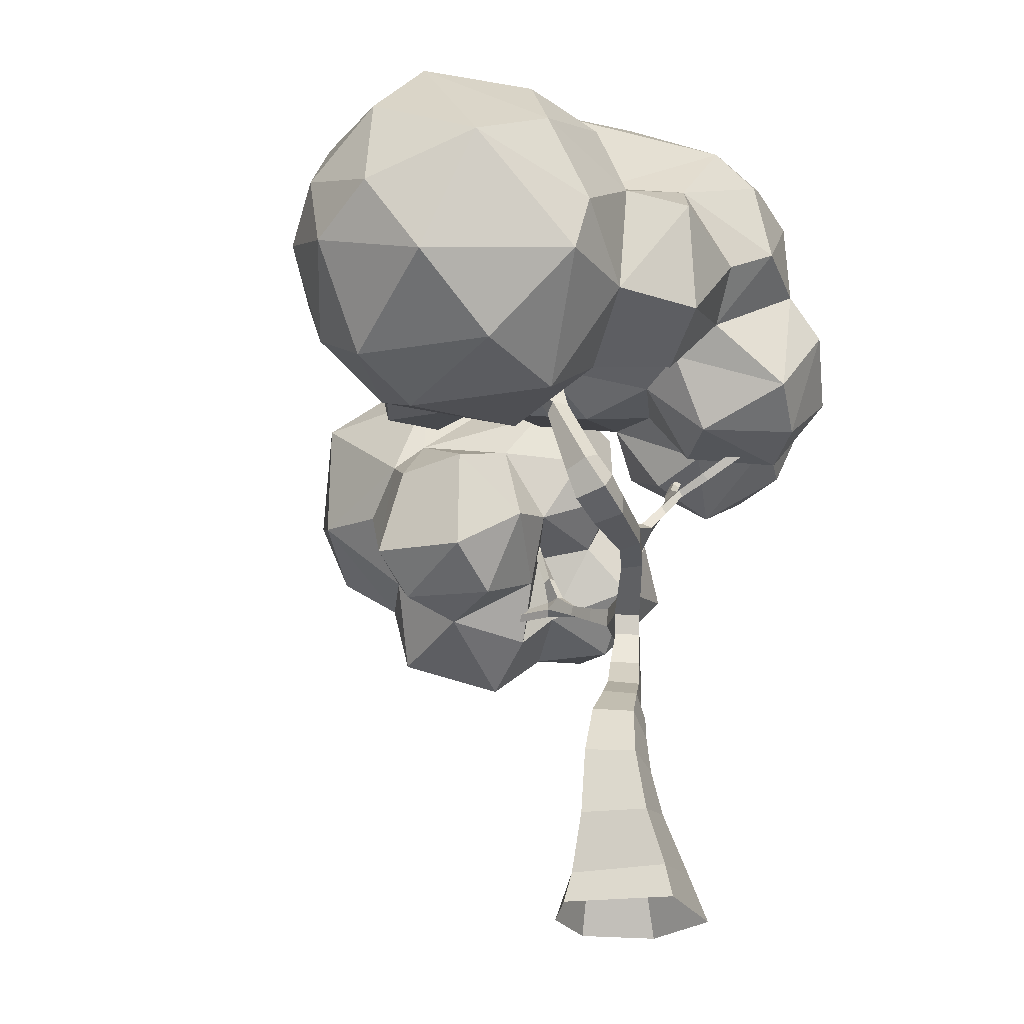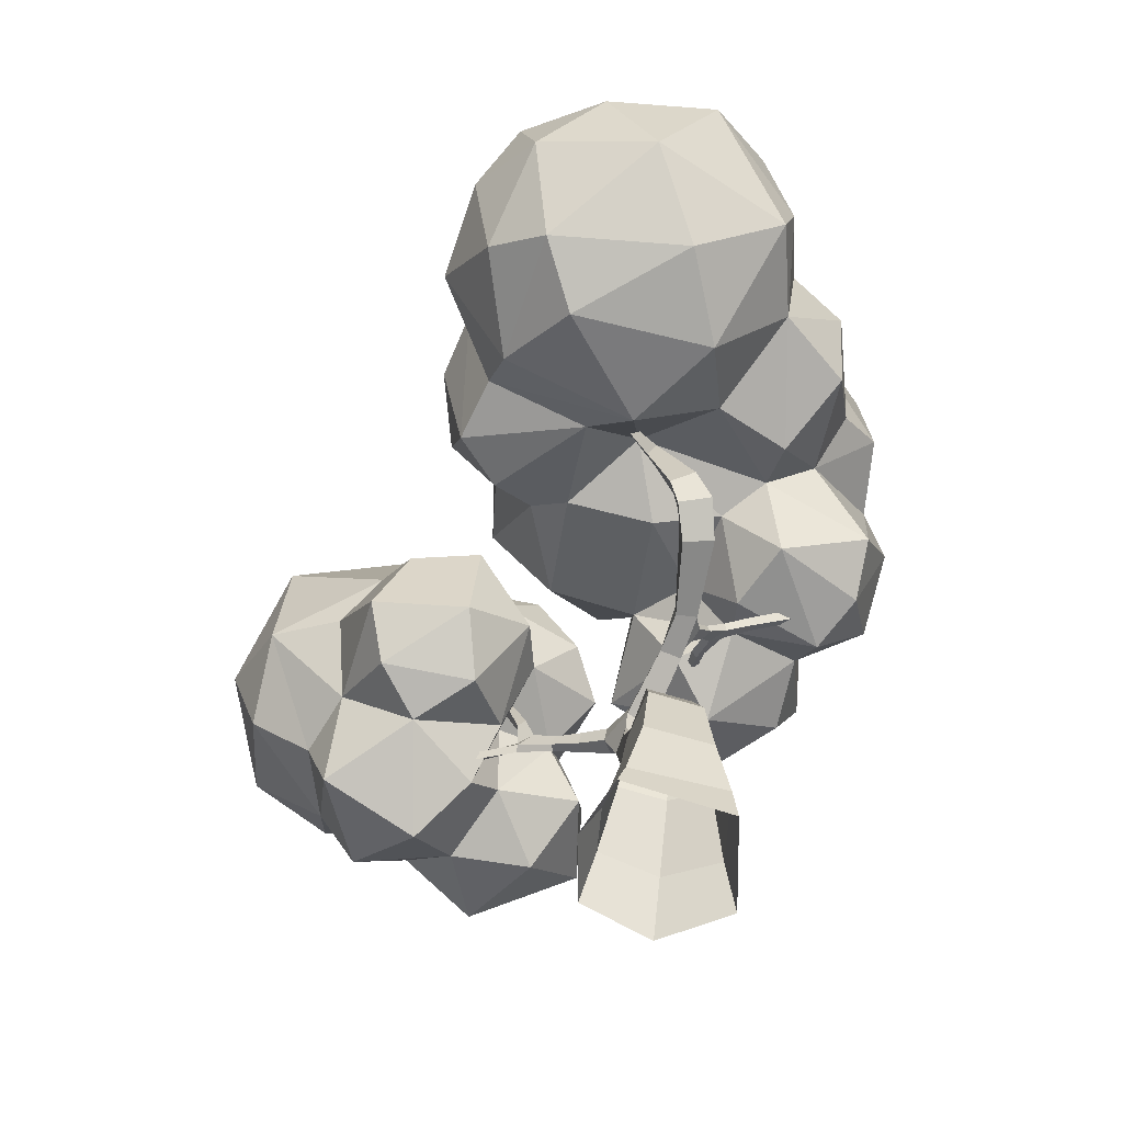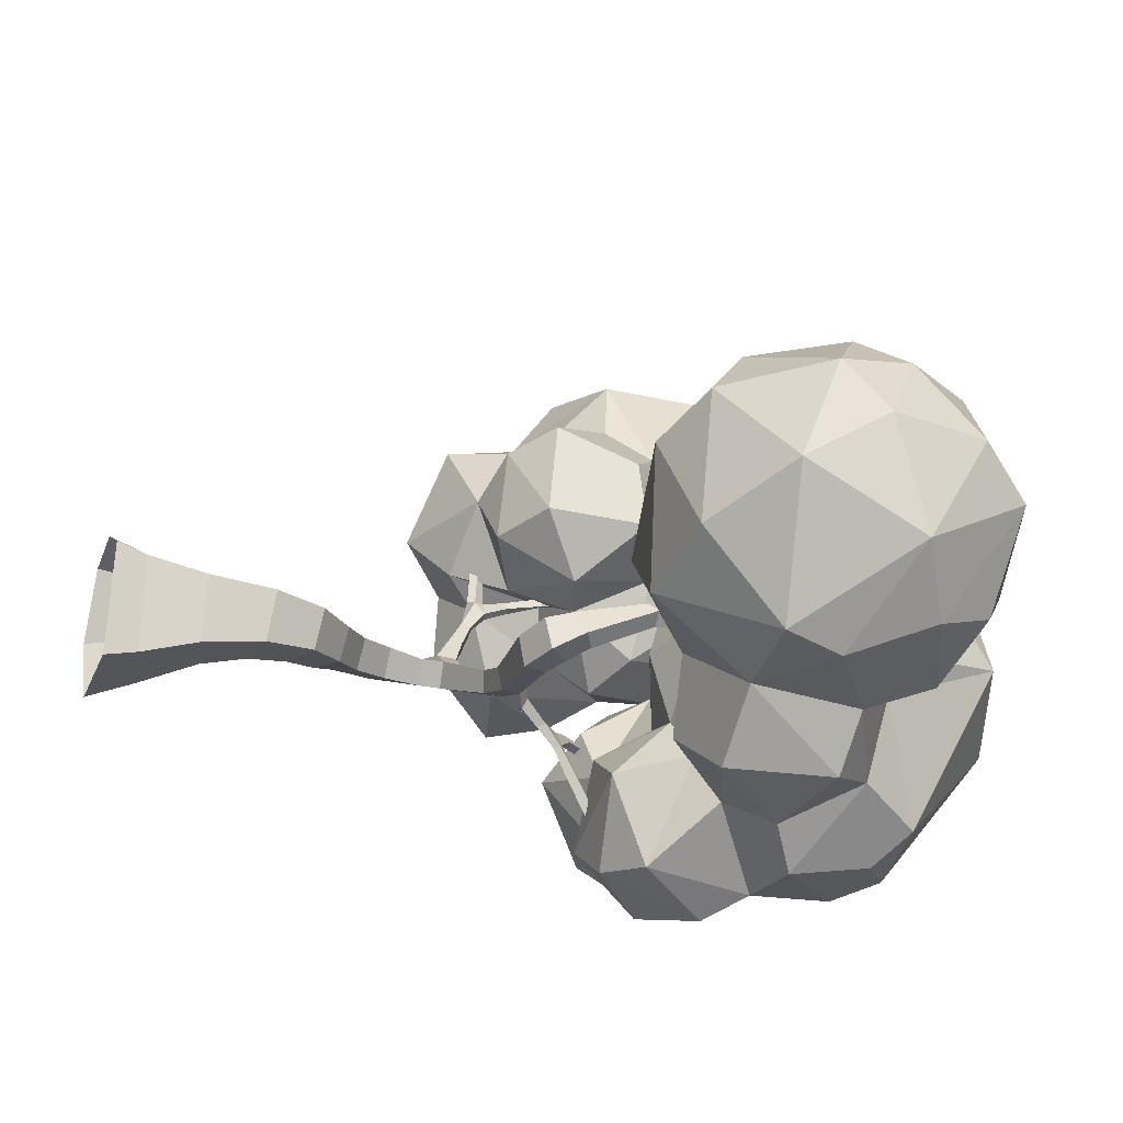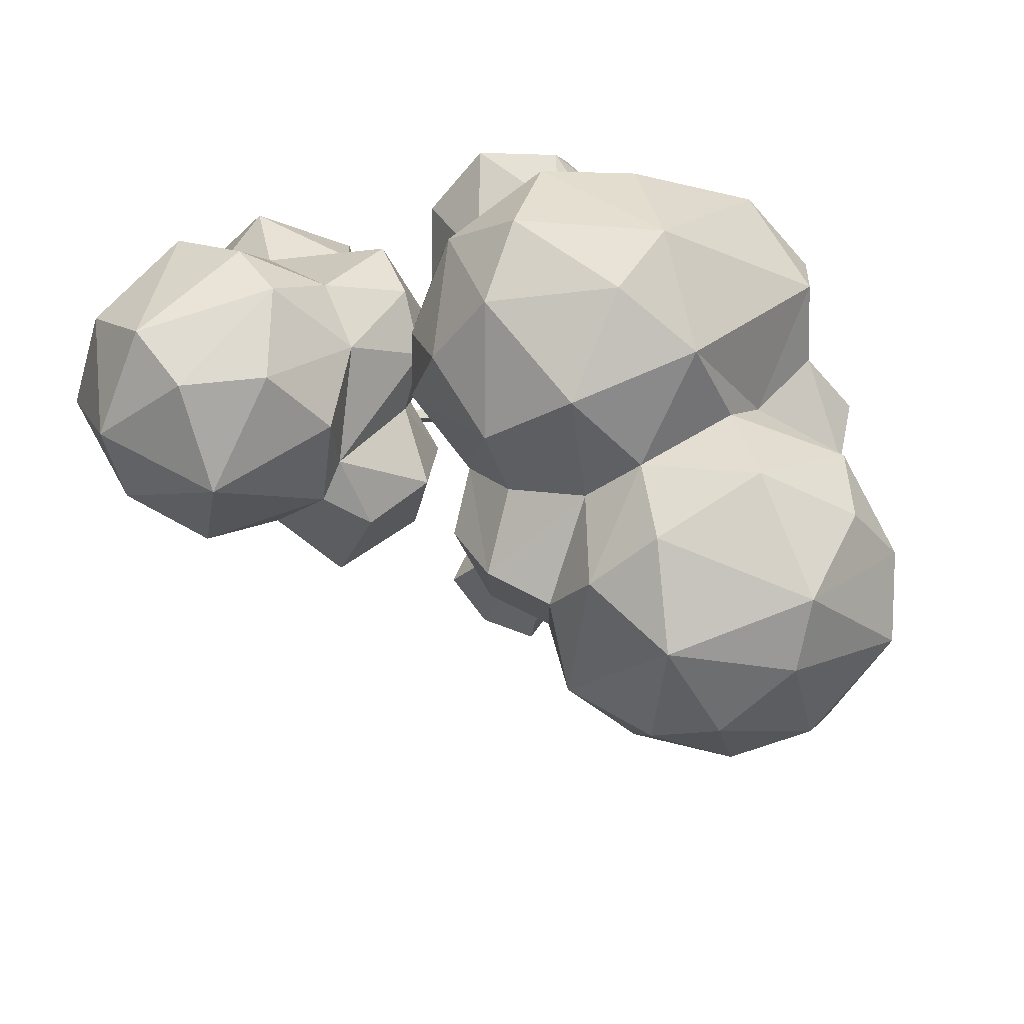
<metadata>
{"format":"obj","ext":"obj","renderer":"f3d","projection":"perspective","resolution":1024,"background":"white","views":[{"elev":-27.7,"azim":113.7,"up":"+Y"},{"elev":-68.3,"azim":88.3,"up":"+Y"},{"elev":-27.5,"azim":69.6,"up":"+Z"},{"elev":63.5,"azim":51.5,"up":"+Y"}]}
</metadata>
<code>
o LowPoly_Tree_07_lowpoly_tree_04_Plane.012
v 0.9627 2.031 -0.1121
v 0.9448 2.002 0.05078
v 0.7724 1.935 0.02347
v 0.7685 1.965 -0.1287
v -0.1534 1.847 0.1411
v -0.1576 1.955 0.1689
v 0.145 2.068 0.00267
v 0.1573 1.973 0.00092
v -0.1084 1.959 0.241
v 0.1779 2.08 0.08255
v -0.0747 1.839 0.2516
v 0.2021 1.958 0.1021
v 0.3732 2.103 0.03229
v 0.2695 2.16 -0.04597
v 0.2035 2.159 -0.01777
v 0.1206 2.393 -0.1946
v 0.2012 2.277 -0.1322
v 0.1812 2.363 -0.2291
v -0.1871 1.749 0.1549
v -0.2738 1.785 0.2139
v 0.3144 0.2487 -0.1351
v 0.4203 0.2342 0.314
v 0.434 0.08618 0.3528
v 0.2766 0.09312 -0.1576
v -0.1257 1.553 0.137
v -0.214 1.504 0.1643
v -0.196 1.491 0.281
v -0.2383 1.732 0.3018
v -0.06366 1.561 0.2766
v -0.1044 1.737 0.2614
v 1.001 2.718 0.2404
v 0.928 2.678 0.1701
v 1.049 2.65 0.2594
v 0.1694 1.243 0.04451
v 0.06939 1.136 0.03899
v -0.07458 1.275 0.1139
v -0.001852 1.377 0.09657
v 0.09448 2.382 -0.2197
v 0.1559 2.336 -0.2347
v 0.08972 2.35 -0.156
v 0.06535 1.116 0.1124
v 0.09322 1.126 0.2529
v 0.2192 1.269 0.2094
v 0.05511 1.396 0.2468
v -0.06413 1.282 0.2593
v 1.035 2.538 0.1369
v 1.039 2.701 0.2087
v 1.101 2.638 0.2559
v -0.3076 1.879 0.3219
v -0.2772 1.934 0.2877
v 0.3469 1.07 -0.002567
v 0.1903 0.975 -0.009435
v 0.1711 0.9631 0.1094
v 0.1996 0.9645 0.27
v 0.3889 1.1 0.2019
v 0.4346 0.8153 -0.04036
v 0.2223 0.7796 -0.04086
v 0.1941 0.7861 0.1063
v 0.1903 0.8036 0.2911
v 0.2762 0.8114 0.2912
v 0.4927 0.8414 0.2053
v 0.3967 0.5175 -0.07652
v 0.1541 0.5694 -0.07203
v 0.08839 0.5959 0.1136
v 0.1414 0.6125 0.3297
v 0.2811 0.5712 0.32
v -0.3326 2.013 0.6094
v -0.3797 2.1 0.7691
v -0.4074 2.066 0.7787
v -0.3692 2.018 0.5989
v -0.3447 2.142 0.6939
v -0.3101 2.056 0.5878
v -0.3986 2.15 0.7741
v 0.9714 2.539 0.07982
v 0.953 2.698 0.1228
v 1.433 2.771 0.4776
v 1.405 2.774 0.5043
v 1.416 2.741 0.5147
v 1.441 2.733 0.4925
v 0.6897 3.177 0.1038
v 0.7171 3.19 0.07662
v 0.6969 3.174 0.044
v 0.668 3.164 0.07428
v -0.4179 2.115 0.7463
v -0.3735 2.148 0.6733
v -0.3592 2.073 0.5928
v -0.169 2.773 -0.1912
v -0.1966 2.756 -0.2114
v -0.2197 2.758 -0.1788
v -0.1906 2.777 -0.1637
v -0.4003 2.602 0.8862
v -0.3661 2.614 0.8695
v -0.3816 2.62 0.835
v -0.4154 2.611 0.8527
v -0.5029 2.171 1.06
v -0.5198 2.134 1.059
v -0.4919 2.112 1.074
v -0.4752 2.147 1.074
v 0.1202 2.548 -0.5906
v 0.1529 2.575 -0.5754
v 0.1875 2.553 -0.5902
v 0.1572 2.522 -0.6095
v 0.3481 2.093 -0.06416
v 0.3654 1.995 -0.06758
v 0.9286 2.517 0.1359
v 1.003 2.493 0.1803
v 0.3876 1.964 0.03667
v -0.2265 1.853 0.3566
v 0.1924 2.235 -0.1536
v 0.1481 2.242 -0.1133
v 0.102 2.36 -0.1217
v 0.1702 2.26 -0.08554
v -0.2106 1.948 0.3425
v 0.2433 2.139 -0.09163
v 0.1775 2.14 -0.05789
v 0.8307 2.144 0.03347
v 0.7245 2.105 0.03145
v 0.8772 2.134 -0.1187
v 0.7328 2.085 -0.1206
v 1.034 2.177 -0.03756
v 0.9948 2.146 0.08409
v 0.8779 2.221 0.04379
v 0.9407 2.232 -0.06616
v 0.1643 2.399 -0.3847
v 0.1891 2.433 -0.3671
v 0.1489 2.453 -0.3508
v 0.1229 2.425 -0.3659
v -0.113 2.546 -0.125
v -0.1345 2.535 -0.08887
v -0.2846 1.933 0.4805
v -0.3429 1.951 0.4549
v -0.3173 2.008 0.4367
v -0.2584 1.994 0.462
v -0.3867 2.448 0.8
v -0.3477 2.454 0.7917
v -0.3262 2.261 0.7351
v -0.3675 2.265 0.7225
v -0.3481 2.25 0.7744
v -0.3874 2.244 0.763
v -0.3395 2.446 0.8302
v -0.3787 2.436 0.8376
v 0.1977 0.2976 0.4039
v 0.1721 0.09451 0.5079
v -0.04335 0.3599 0.4166
v -0.1515 0.3454 0.144
v -0.3221 0.1002 0.1705
v -0.1534 0.107 0.4945
v -0.0524 0.3123 -0.1239
v -0.1797 0.1001 -0.1738
v 0.478 0.5182 0.2361
v -0.01257 2.455 -0.07791
v -0.03716 2.436 -0.1028
v -0.02067 2.456 -0.1431
v -0.000791 2.478 -0.1168
v -0.1105 2.558 -0.06971
v -0.09211 2.566 -0.09957
v 0.8413 2.84 0.1321
v 0.8744 2.853 0.1024
v 0.8947 2.865 0.1428
v 0.8595 2.855 0.1637
v 2.119 2.666 -0.4363
v 2.518 2.588 0.1872
v 2.101 2.295 0.01613
v 2.329 3.769 0.2699
v 2.553 3.158 -0.1175
v 2.267 3.334 -0.3644
v 2.098 3.672 -0.2075
v 1.747 3.933 0.099
v 2.117 2.357 0.7011
v 1.778 2.223 0.5805
v 1.7 3.227 -0.5431
v 2.086 2.947 -0.5006
v 1.652 2.707 -0.4781
v 1.351 3.542 -0.2758
v 1.794 3.551 -0.4277
v 1.493 3.197 -0.7922
v 1.372 3.76 -0.06388
v 1.332 3.814 0.4569
v 0.5552 2.935 0.7404
v 0.6389 2.772 0.5579
v 1.116 2.548 0.4823
v 0.7451 2.701 0.9211
v 1.233 2.319 0.2628
v 1.472 2.473 0.8873
v 1.009 3.114 -0.8413
v 1.341 2.696 -0.7578
v 1 2.666 1.092
v 1.126 3.273 1.2
v 0.7955 3.117 1.15
v 1.263 3.453 -0.689
v 0.8398 3.242 -1.009
v 1.01 2.602 -0.4943
v 0.7525 2.827 -0.4323
v 0.8004 2.928 -0.6794
v 0.9754 2.796 0.2141
v 0.5903 2.768 -0.2132
v 0.6288 3.279 0.9218
v 0.9231 3.497 0.9135
v 0.7857 4.384 0.1664
v 0.6782 4.377 -0.1942
v 0.1786 4.328 0.2905
v 0.52 3.598 -0.9854
v 0.559 3.859 -0.87
v 0.9133 3.626 -0.9546
v 1.079 3.773 -0.8139
v 0.5341 2.49 -0.4964
v 0.4517 3.217 -0.9804
v 0.2952 3.027 -1.079
v -0.03047 3.184 -0.9154
v 0.1943 3.396 -0.8139
v 0.06203 3.011 0.6262
v -0.05381 2.83 -0.9757
v 0.2535 2.531 -0.8873
v 0.01305 3.344 -0.4451
v -0.1974 3.124 -0.6823
v -0.1753 2.743 -0.6237
v 0.02293 2.625 -0.2889
v -0.3943 2.475 -0.1771
v 0.1762 2.844 -0.07072
v -0.02053 2.921 0.1974
v -0.1115 2.579 -0.007327
v -0.5003 2.873 0.2963
v -0.7697 2.733 -0.2496
v -0.7114 3.42 -0.2003
v -0.5954 3.038 -0.6822
v -0.5408 2.716 -0.55
v -0.7477 3.14 0.09275
v -0.4264 3.482 -0.4666
v -0.143 3.849 -0.2378
v -0.3052 3.513 0.3588
v -0.05544 4.133 -0.06389
v -0.2353 3.396 0.1895
v -0.1111 3.975 0.4561
v 0.01916 3.623 0.7921
v 0.009894 2.495 -0.7049
v 0.2262 2.515 -0.2976
v -0.1542 3.534 -0.2595
v 0.2234 4.117 -0.4091
v 0.1926 3.408 0.9357
v 0.3162 3.889 0.8861
v 0.4023 4.248 0.638
v 0.5312 2.657 -0.9406
v 0.5795 2.672 0.1334
v 1.019 4.149 0.625
v 0.7801 3.829 0.9408
v 1.187 4.203 0.03111
v 1.223 2.567 -0.1615
v 1.3 2.655 0.9593
v 1.44 3.289 1.076
v 1.208 3.582 0.6801
v 1.625 2.249 -0.1006
v 1.683 3.862 0.6564
v 1.585 3.612 0.9649
v 1.73 2.963 1.192
v 2.086 3.63 0.9152
v 1.994 2.567 0.9759
v 2.178 3.034 1.052
v 2.443 2.831 0.7649
v 2.616 2.982 0.4315
v 2.476 3.513 0.4702
v -0.1905 2.884 0.4812
v -0.3339 3.337 0.5763
v -0.08117 3.168 0.6854
v -0.5435 3.731 1.201
v -0.7625 3.721 1.854
v -0.4099 3.686 1.858
v -0.769 1.841 1.262
v -0.2427 2.061 1.281
v -0.5431 1.986 1.711
v -0.2805 2.384 1.65
v -0.5735 2.366 1.819
v -0.1067 2.732 2.031
v -0.531 2.578 2.117
v -0.01966 3.321 1.981
v -0.6146 3.332 2.23
v -0.4532 2.944 2.248
v -0.855 3.663 1.184
v -0.5445 3.465 0.9087
v -0.6526 3.25 0.4809
v -0.4436 2.75 0.3817
v -0.877 2.964 0.5557
v -1.001 2.097 1.089
v -0.6693 2.179 0.8639
v -1.052 2.736 0.4314
v -0.7994 2.335 0.4572
v -1.117 3.424 1.898
v -1.061 2.934 2.141
v -1.05 2.09 0.6909
v -1.314 2.485 0.4529
v -1.213 3.46 1.325
v -1.37 3.103 1.488
v -1.045 3.088 0.9238
v -1.545 2.529 1.042
v -1.247 2.813 1.317
v -1.379 2.953 0.762
v -1.225 2.738 1.766
v -0.9849 2.459 1.766
v -1.132 2.287 1.32
v -1.421 2.239 0.9976
v -0.5493 2.01 0.9927
v -0.4841 2.482 0.8679
v -0.3591 2.271 0.8579
v -0.1946 3.669 1.498
v -0.2131 3.396 0.9979
v 0.004843 2.678 1.682
v -0.1732 2.567 0.7008
v 0.06078 3.355 1.334
v 0.08755 3.019 1.324
v 0.006721 2.92 0.8557
v 0.09437 2.47 0.728
v 0.3327 2.731 1.332
v 0.3461 2.771 0.9819
v 0.2709 2.268 1.024
v 0.2677 2.315 1.504
v 0.0228 2.13 1.442
v 0.1488 2.888 1.48
v -0.0456 2.103 0.9852
v 2.405 3.211 0.8406
v -0.6111 2.55 0.6114
v -1.052 2.102 1.575
f 1 2 3 4
f 5 6 7 8
f 6 9 10 7
f 9 11 12 10
f 11 5 8 12
f 10 13 14 15
f 16 17 18
f 19 20 5
f 21 22 23 24
f 19 25 26 20
f 20 26 27 28
f 28 27 29 30
f 30 29 25 19
f 31 32 33
f 34 35 36 37
f 38 39 40
f 35 41 36
f 42 43 44 45
f 46 47 48
f 49 50 20
f 43 34 37 44
f 34 51 52 35
f 35 52 53 41
f 42 54 55 43
f 43 55 51 34
f 52 51 56 57
f 54 53 58 59
f 55 54 60 61
f 51 55 61 56
f 62 63 57 56
f 63 64 58 57
f 65 66 60 59
f 67 68 69 70
f 71 68 67 72
f 73 68 71
f 74 75 47 46
f 76 77 78 79
f 80 81 82 83
f 84 85 86
f 87 88 89 90
f 91 92 93 94
f 95 96 97 98
f 99 100 101 102
f 7 103 104 8
f 105 106 33 32
f 69 84 86 70
f 8 104 107 12
f 108 28 30 11
f 74 105 32 75
f 28 108 49 20
f 39 109 110 40
f 50 6 5 20
f 33 106 46 48
f 18 17 109 39
f 85 71 72 86
f 111 40 110 112
f 113 108 11 9
f 30 19 5 11
f 13 103 114 14
f 50 113 9 6
f 114 103 7 115
f 115 7 10 15
f 2 116 117 3
f 116 118 119 117
f 118 1 4 119
f 120 121 2 1
f 121 122 116 2
f 122 123 118 116
f 123 120 1 118
f 121 120 46 106
f 122 121 106 105
f 123 122 105 74
f 120 123 74 46
f 112 110 115 15
f 110 109 114 115
f 109 17 14 114
f 17 112 15 14
f 124 125 18 39
f 125 126 16 18
f 126 127 38 16
f 127 124 39 38
f 100 99 127 126
f 99 102 124 127
f 89 88 128 129
f 101 100 126 125
f 130 131 49 108
f 131 132 50 49
f 132 133 113 50
f 133 130 108 113
f 67 70 131 130
f 70 86 132 131
f 86 72 133 132
f 72 67 130 133
f 69 68 98 97
f 84 69 97 96
f 73 84 96 95
f 68 73 95 98
f 134 135 136 137
f 137 136 71 85
f 136 138 73 71
f 138 139 84 73
f 139 137 85 84
f 135 140 138 136
f 140 141 139 138
f 141 134 137 139
f 94 93 135 134
f 93 92 140 135
f 92 91 141 140
f 91 94 134 141
f 107 104 4 3
f 13 107 3 117
f 103 13 117 119
f 104 103 119 4
f 22 142 143 23
f 144 145 146 147
f 148 21 24 149
f 62 150 22 21
f 150 66 142 22
f 65 64 145 144
f 63 62 21 148
f 25 29 44 37
f 29 27 45 44
f 27 26 36 45
f 26 25 37 36
f 151 152 40 111
f 152 153 38 40
f 153 154 16 38
f 154 151 111 16
f 155 129 152 151
f 129 128 153 152
f 128 156 154 153
f 156 155 151 154
f 88 87 156 128
f 87 90 155 156
f 125 124 102 101
f 157 158 75 32
f 158 159 47 75
f 159 160 31 47
f 160 157 32 31
f 158 157 83 82
f 159 158 82 81
f 160 159 81 80
f 157 160 80 83
f 33 48 79 78
f 31 33 78 77
f 47 31 77 76
f 48 47 76 79
f 17 16 111 112
f 13 10 12 107
f 150 62 56 61
f 90 89 129 155
f 58 64 65 59
f 145 64 63 148
f 41 53 54 42
f 58 53 52 57
f 36 41 42 45
f 146 145 148 149
f 60 54 59
f 60 66 150 61
f 143 142 144 147
f 142 66 65 144
f 161 162 163
f 164 165 166
f 164 167 168
f 163 169 170
f 171 172 173
f 174 175 171
f 173 176 171
f 168 177 178
f 168 175 177
f 179 180 181 182
f 183 170 184
f 185 176 186
f 187 188 189
f 190 185 191
f 192 193 194
f 193 195 196
f 181 187 182
f 188 197 189
f 188 198 197
f 199 200 201
f 202 203 204
f 205 203 200
f 196 206 193
f 207 208 209
f 210 202 207
f 180 179 211
f 212 208 213
f 214 210 215
f 216 217 218
f 212 216 215
f 217 219 220
f 221 222 218
f 223 224 225
f 225 226 223
f 222 227 223
f 225 224 228
f 229 230 231
f 232 227 222
f 227 232 224
f 228 215 225
f 215 216 225
f 233 230 234
f 230 232 211
f 222 221 220
f 235 236 217
f 216 235 217
f 218 217 221
f 226 216 218
f 214 228 237
f 228 214 215
f 209 215 210
f 238 229 231
f 239 234 230
f 239 230 211
f 236 219 217
f 211 179 239
f 240 234 239
f 233 240 241
f 200 231 201
f 200 238 231
f 208 242 213
f 236 196 219
f 220 243 180
f 208 207 242
f 213 242 206
f 236 206 196
f 196 243 219
f 241 199 201
f 244 241 245
f 179 197 239
f 245 240 239
f 207 191 194
f 246 199 244
f 190 204 205
f 183 195 247
f 181 195 183
f 248 249 187
f 249 188 187
f 250 198 188
f 244 250 178
f 246 244 178
f 181 183 248
f 247 251 183
f 192 173 247
f 192 186 173
f 205 174 190
f 190 176 185
f 186 192 194
f 192 247 193
f 252 168 178
f 253 252 178
f 254 255 253
f 184 256 254
f 173 161 251
f 164 168 252
f 257 255 254
f 171 166 172
f 168 167 175
f 164 252 255
f 257 254 256
f 256 258 257
f 259 165 260
f 165 259 162
f 255 260 164
f 166 165 172
f 242 207 194
f 214 237 229
f 227 224 223
f 261 262 263
f 264 265 266
f 267 268 269
f 269 270 271
f 270 272 271
f 272 273 271
f 274 275 276
f 274 266 275
f 277 264 278
f 279 280 281
f 282 283 267
f 284 281 285
f 275 265 286
f 275 286 287
f 285 288 289
f 265 290 286
f 291 290 292
f 293 294 295
f 291 294 296
f 287 291 296
f 294 297 296
f 297 294 298
f 288 282 299
f 287 296 297
f 282 288 283
f 265 277 290
f 277 278 292
f 292 279 281
f 271 273 297
f 269 271 297
f 279 292 278
f 300 268 267
f 301 302 300
f 262 279 278
f 303 264 266
f 303 304 264
f 270 305 272
f 301 306 302
f 279 262 280
f 304 262 278
f 264 304 278
f 307 303 274
f 304 307 308
f 309 310 306
f 311 312 308
f 313 314 315
f 316 314 311
f 314 312 311
f 313 312 314
f 305 316 272
f 307 274 316
f 312 309 308
f 309 312 310
f 317 313 315
f 309 306 261
f 261 263 309
f 303 266 274
f 306 310 302
f 304 263 262
f 309 263 308
f 308 307 316
f 166 167 164
f 172 165 161
f 167 166 175
f 170 251 163
f 183 251 170
f 177 175 174
f 174 171 190
f 171 176 190
f 186 176 173
f 173 251 247
f 184 254 248
f 248 254 249
f 250 253 178
f 174 246 177
f 194 185 186
f 190 191 204
f 200 246 205
f 200 203 238
f 205 204 203
f 191 185 194
f 242 194 193
f 210 203 202
f 236 235 206
f 235 212 213
f 229 238 210
f 234 240 233
f 233 201 231
f 235 216 212
f 212 215 209
f 220 211 232
f 222 220 232
f 225 216 226
f 224 237 228
f 224 232 237
f 222 223 218
f 223 226 218
f 231 230 233
f 230 229 237
f 221 217 220
f 214 229 210
f 220 219 243
f 220 180 211
f 241 201 233
f 238 203 210
f 210 207 209
f 209 208 212
f 235 213 206
f 197 245 239
f 241 244 199
f 189 179 182
f 189 197 179
f 197 198 245
f 245 241 240
f 202 204 191
f 206 242 193
f 207 202 191
f 200 199 246
f 182 187 189
f 180 195 181
f 243 195 180
f 243 196 195
f 177 246 178
f 187 181 248
f 250 244 198
f 188 249 250
f 193 247 195
f 198 244 245
f 246 174 205
f 248 183 184
f 254 253 249
f 253 255 252
f 169 256 184
f 184 170 169
f 161 163 251
f 172 161 173
f 171 175 166
f 256 169 258
f 258 318 257
f 162 259 258
f 259 260 318
f 259 318 258
f 260 165 164
f 163 162 169
f 162 161 165
f 258 169 162
f 260 255 318
f 257 318 255
f 249 253 250
f 232 230 237
f 268 317 315
f 268 315 270
f 262 261 280
f 302 317 268
f 261 306 280
f 270 269 268
f 281 280 319
f 285 319 283
f 319 301 283
f 301 319 306
f 273 272 276
f 272 274 276
f 281 319 285
f 287 273 276
f 287 276 275
f 297 273 287
f 269 297 320
f 320 267 269
f 292 281 295
f 281 284 295
f 320 298 282
f 282 267 320
f 295 284 289
f 294 291 292
f 298 294 293
f 298 293 299
f 295 294 292
f 299 293 289
f 293 295 289
f 286 290 291
f 299 289 288
f 287 286 291
f 320 297 298
f 299 282 298
f 284 285 289
f 267 283 300
f 288 285 283
f 265 264 277
f 265 275 266
f 301 300 283
f 268 300 302
f 319 280 306
f 310 317 302
f 315 314 270
f 270 314 305
f 310 313 317
f 314 316 305
f 311 308 316
f 316 274 272
f 312 313 310
f 308 263 304
f 303 307 304
f 290 277 292

</code>
